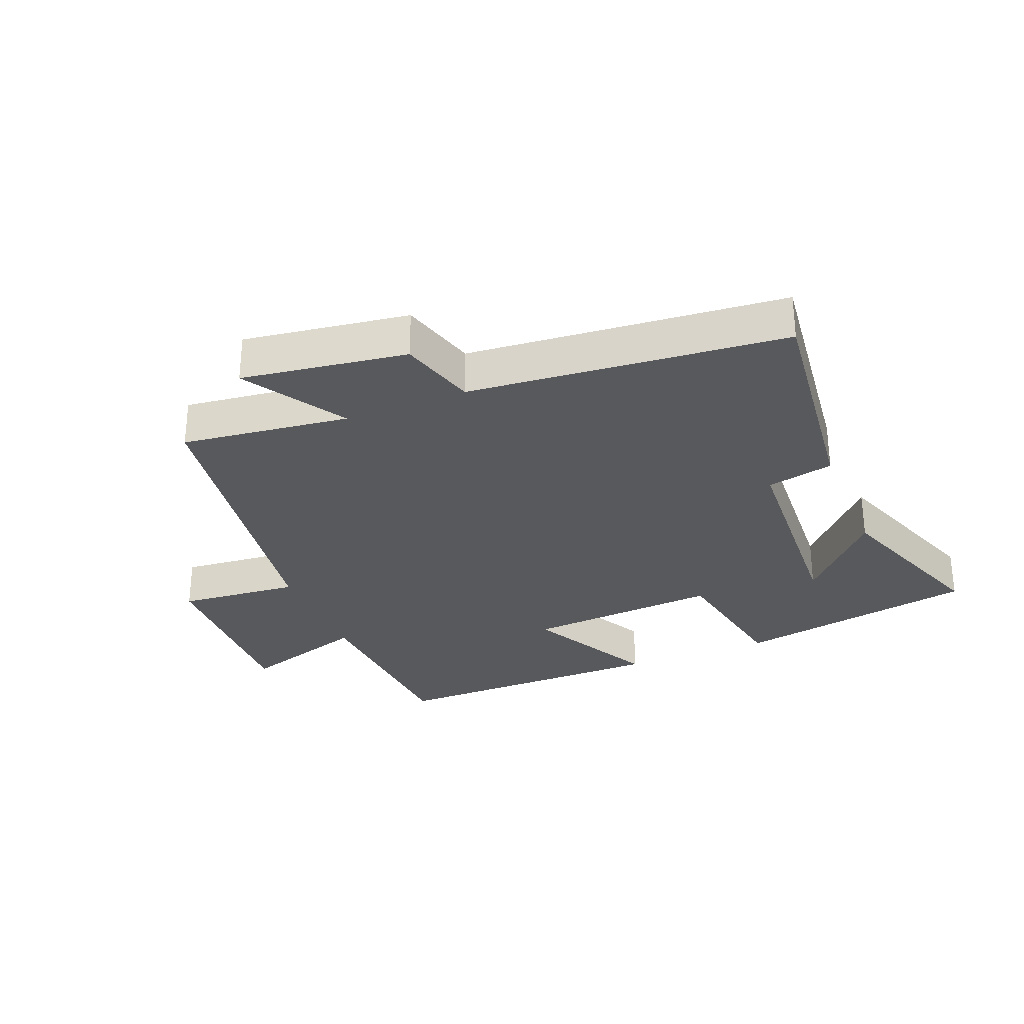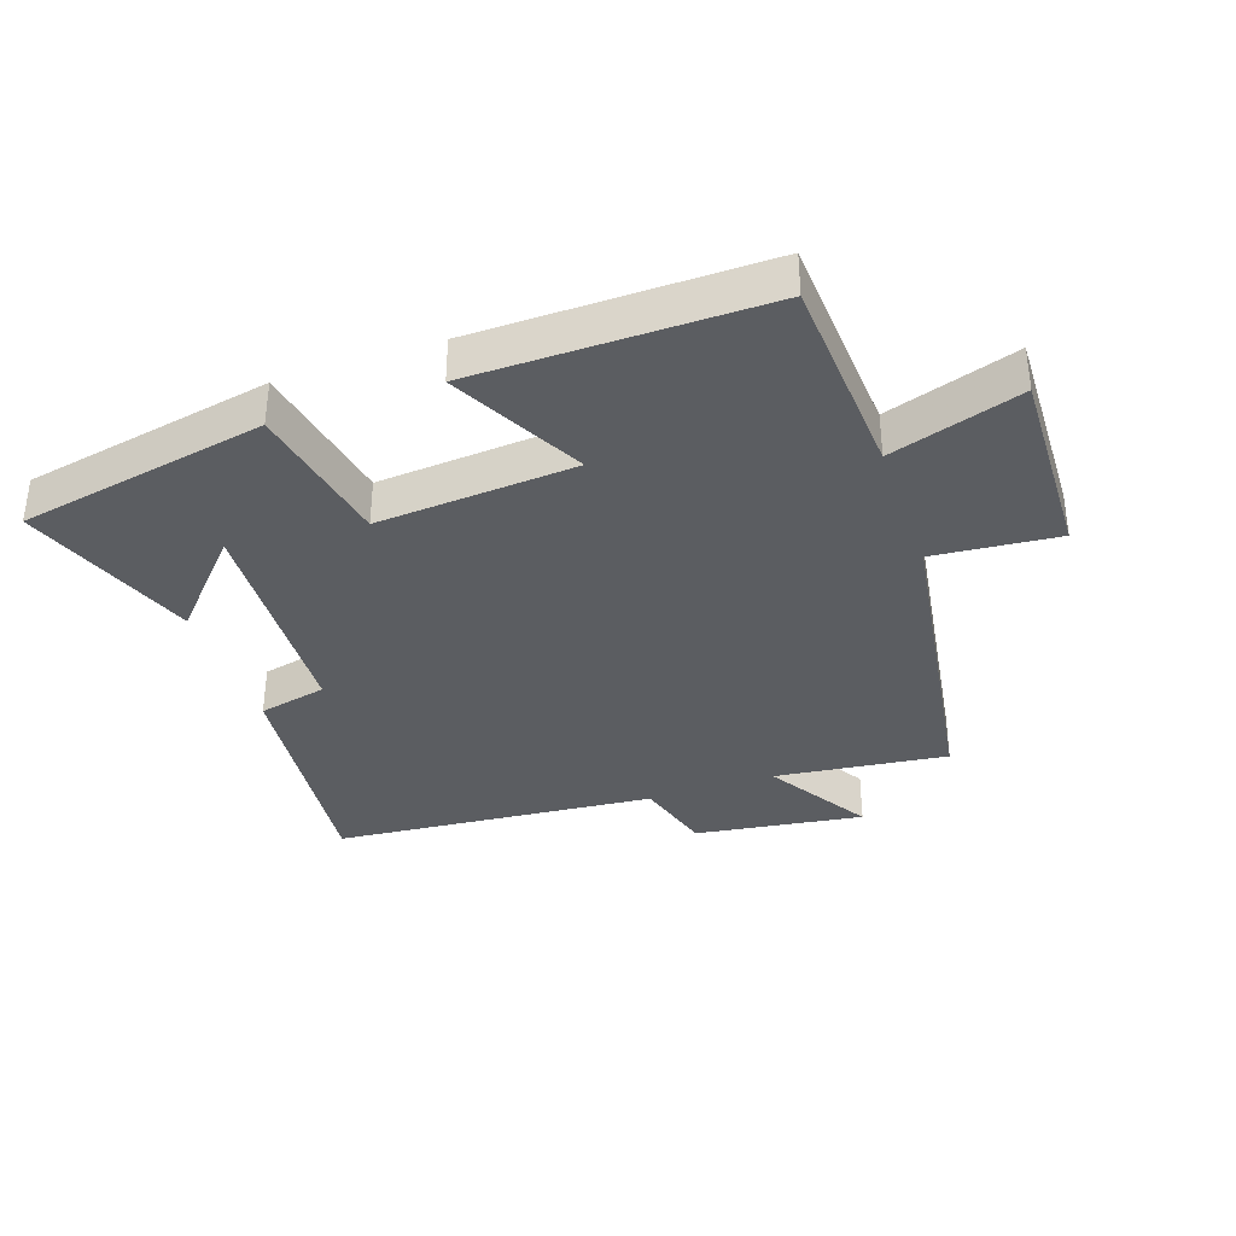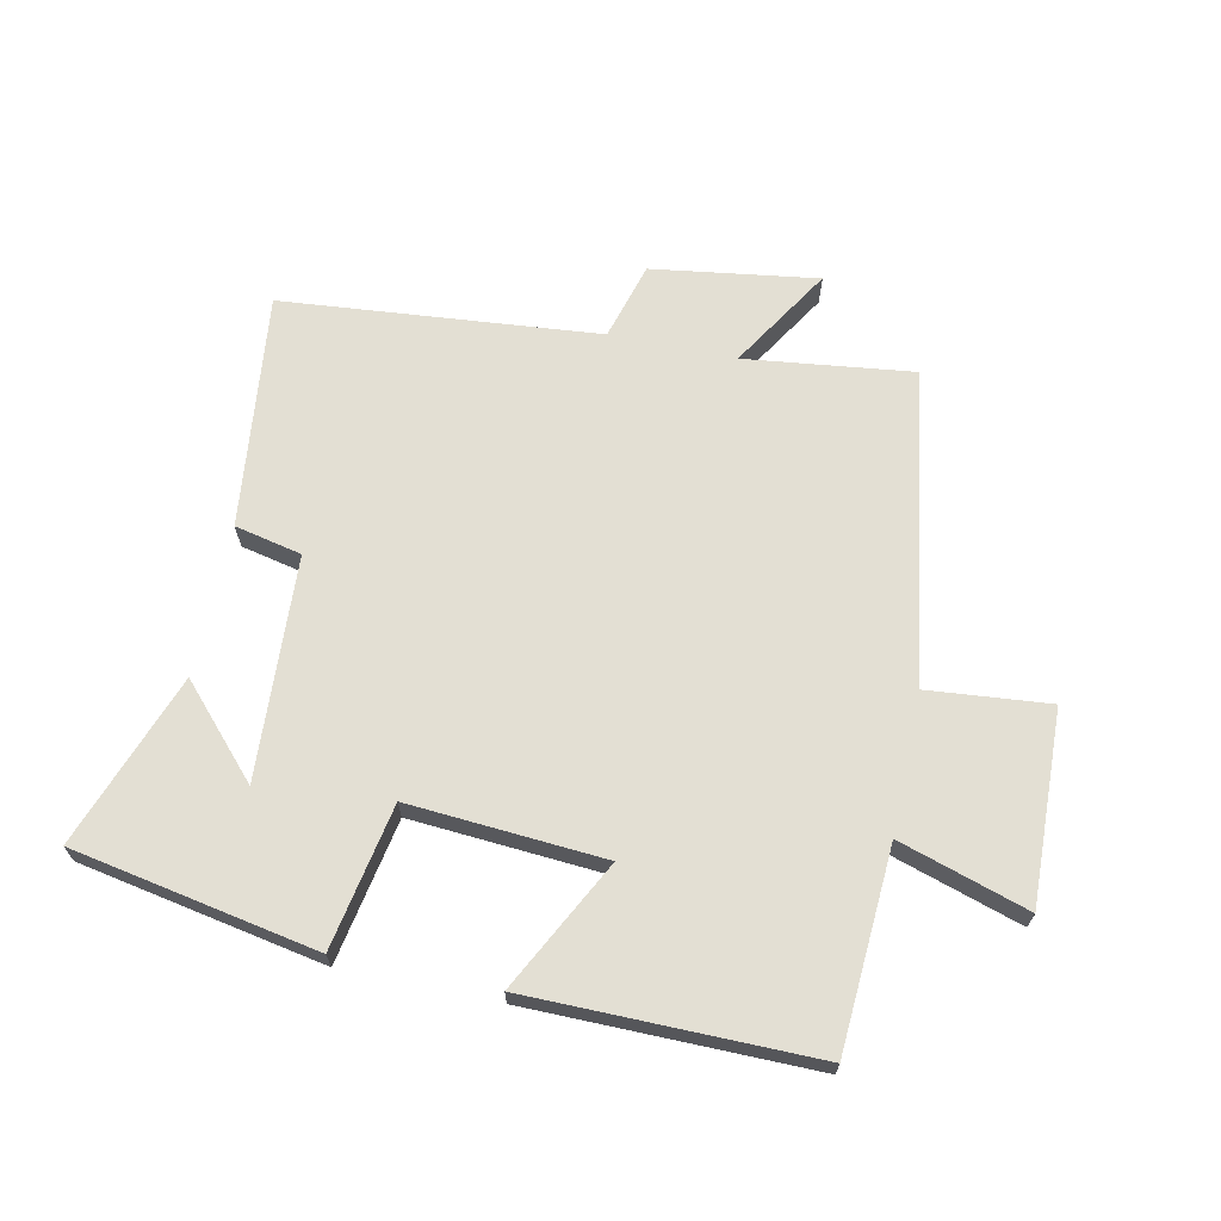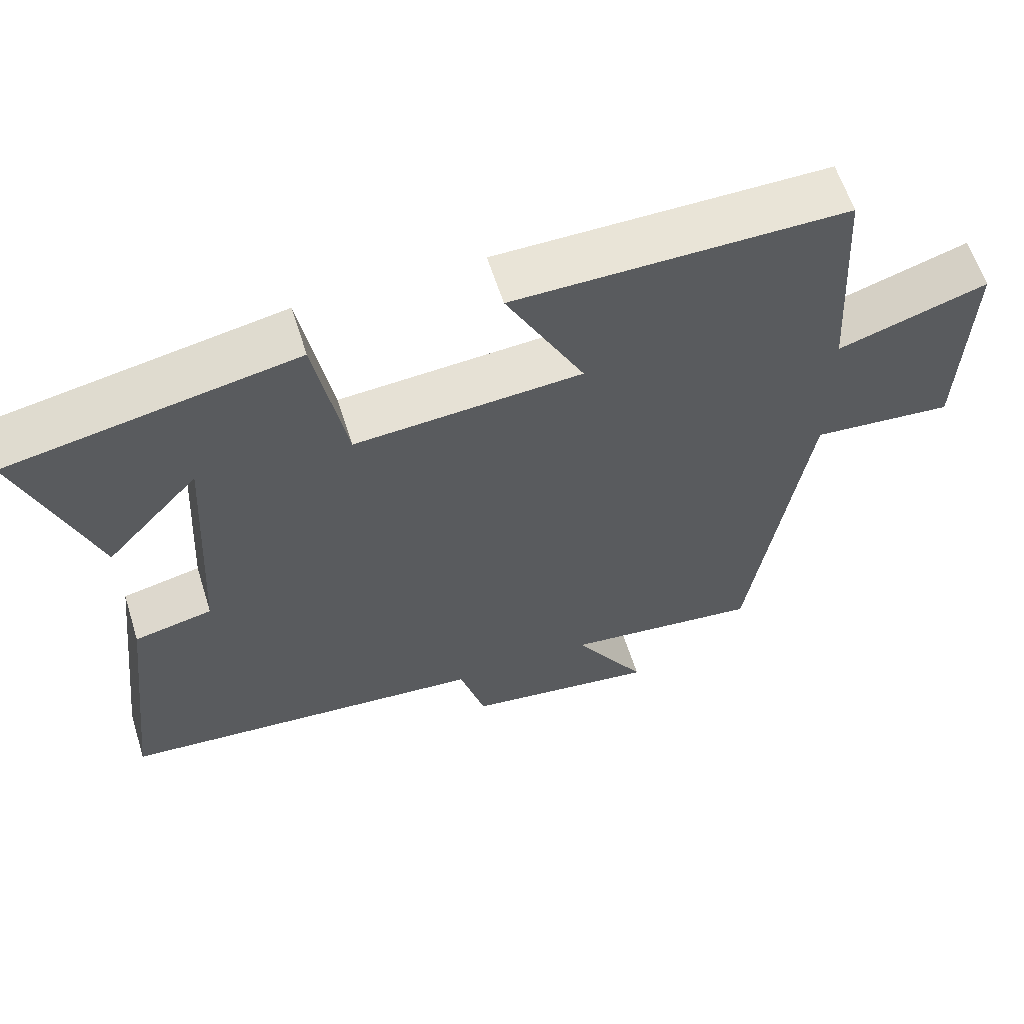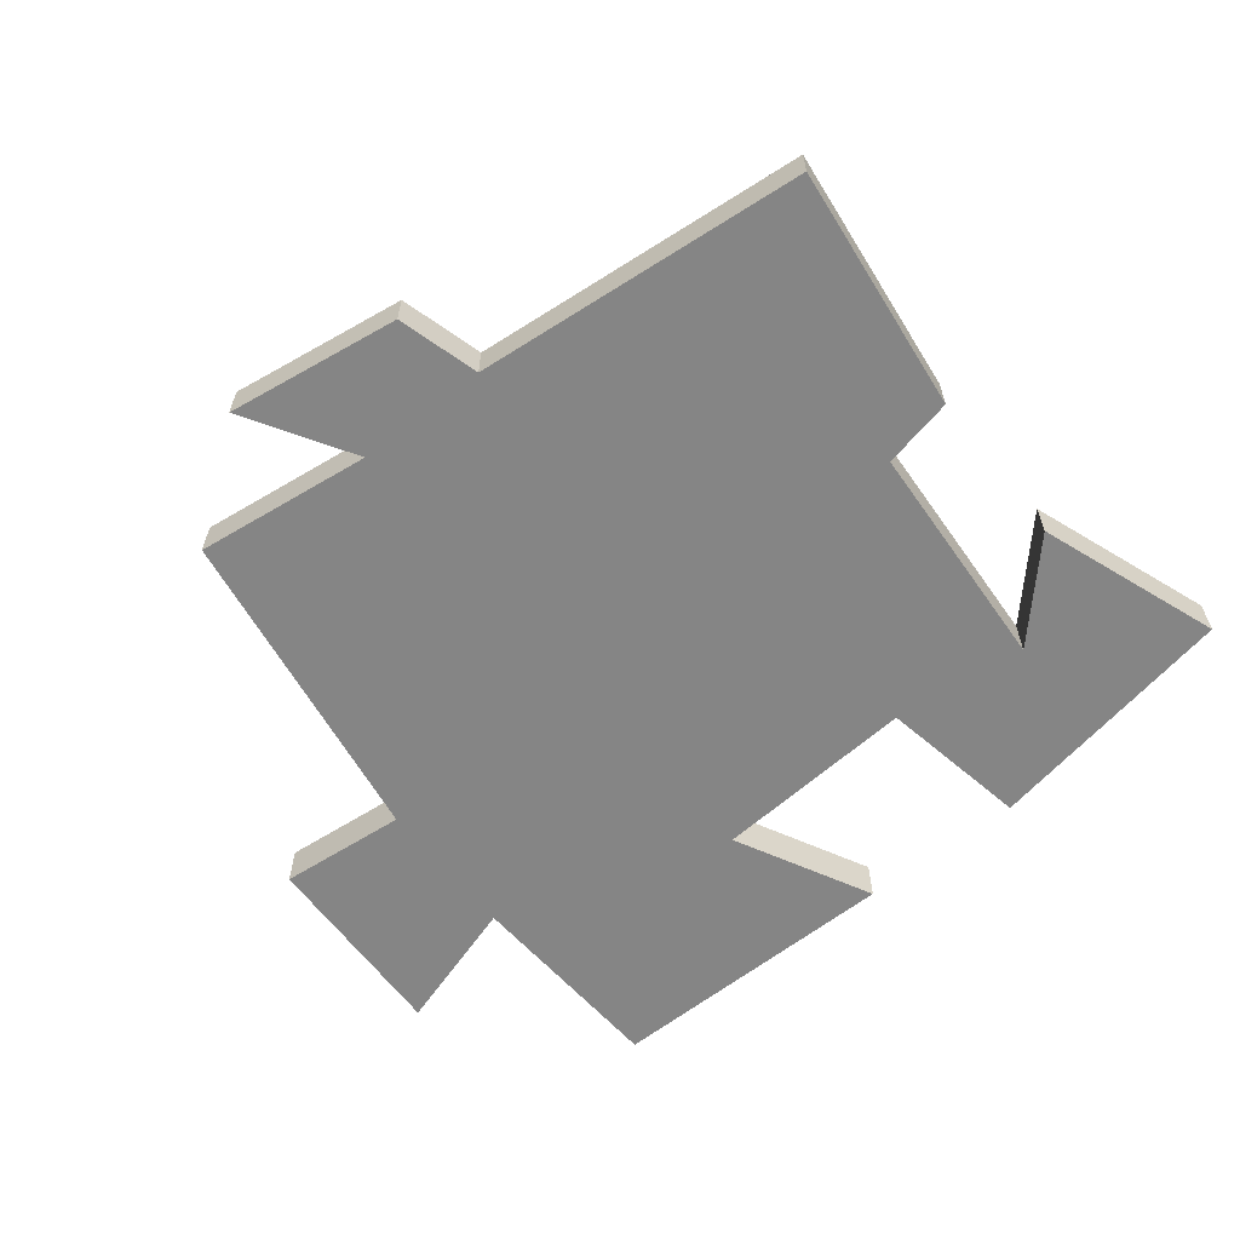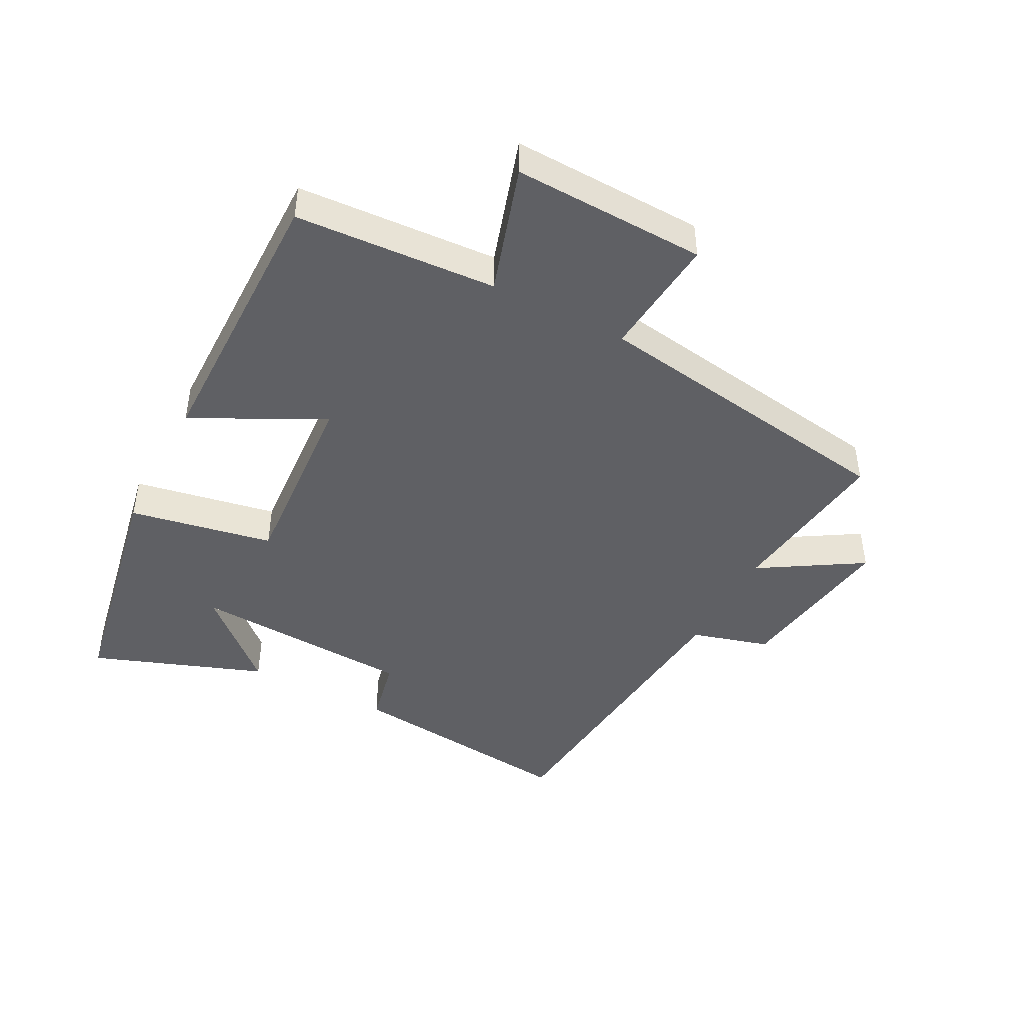
<metadata>
{"format":"obj","ext":"obj","renderer":"f3d","projection":"perspective","resolution":1024,"background":"white","views":[{"elev":-29.8,"azim":-157.9,"up":"+Y"},{"elev":-35.9,"azim":19.2,"up":"+Y"},{"elev":66.9,"azim":11.9,"up":"+Y"},{"elev":60.6,"azim":-17.5,"up":"+Z"},{"elev":-61.7,"azim":-141.8,"up":"+Y"},{"elev":-44.5,"azim":62.4,"up":"+Y"}]}
</metadata>
<code>
v 0.481 0.07 0.503
v 0.5 0.07 0.186
v 0.703 0.07 0.25
v 0.693 0.07 -0.054
v 0.5 0.07 -0.036
v 0.423 0.07 -0.533
v 0.156 0.07 -0.5
v 0.255 0.07 -0.661
v -0.007 0.07 -0.623
v -0.042 0.07 -0.5
v -0.543 0.07 -0.454
v -0.5 0.07 -0.082
v -0.394 0.07 -0.059
v -0.374 0.07 0.293
v -0.5 0.07 0.156
v -0.599 0.07 0.428
v -0.213 0.07 0.5
v -0.171 0.07 0.273
v 0.137 0.07 0.295
v 0.031 0.07 0.5
v 0.481 0 0.503
v 0.5 0 0.186
v 0.703 0 0.25
v 0.693 0 -0.054
v 0.5 0 -0.036
v 0.423 0 -0.533
v 0.156 0 -0.5
v 0.255 0 -0.661
v -0.007 0 -0.623
v -0.042 0 -0.5
v -0.543 0 -0.454
v -0.5 0 -0.082
v -0.394 0 -0.059
v -0.374 0 0.293
v -0.5 0 0.156
v -0.599 0 0.428
v -0.213 0 0.5
v -0.171 0 0.273
v 0.137 0 0.295
v 0.031 0 0.5
f 19 20 1 2
f 18 19 2
f 16 17 18
f 14 15 16
f 14 16 18
f 13 14 18 2
f 10 11 12 13
f 7 8 9 10
f 7 10 13 2
f 5 6 7 2
f 2 3 4 5
f 22 21 40 39
f 22 39 38
f 38 37 36
f 36 35 34
f 38 36 34
f 22 38 34 33
f 33 32 31 30
f 30 29 28 27
f 22 33 30 27
f 22 27 26 25
f 25 24 23 22
f 1 21 22 2
f 2 22 23 3
f 3 23 24 4
f 4 24 25 5
f 5 25 26 6
f 6 26 27 7
f 7 27 28 8
f 8 28 29 9
f 9 29 30 10
f 10 30 31 11
f 11 31 32 12
f 12 32 33 13
f 13 33 34 14
f 14 34 35 15
f 15 35 36 16
f 16 36 37 17
f 17 37 38 18
f 18 38 39 19
f 19 39 40 20
f 20 40 21 1

</code>
